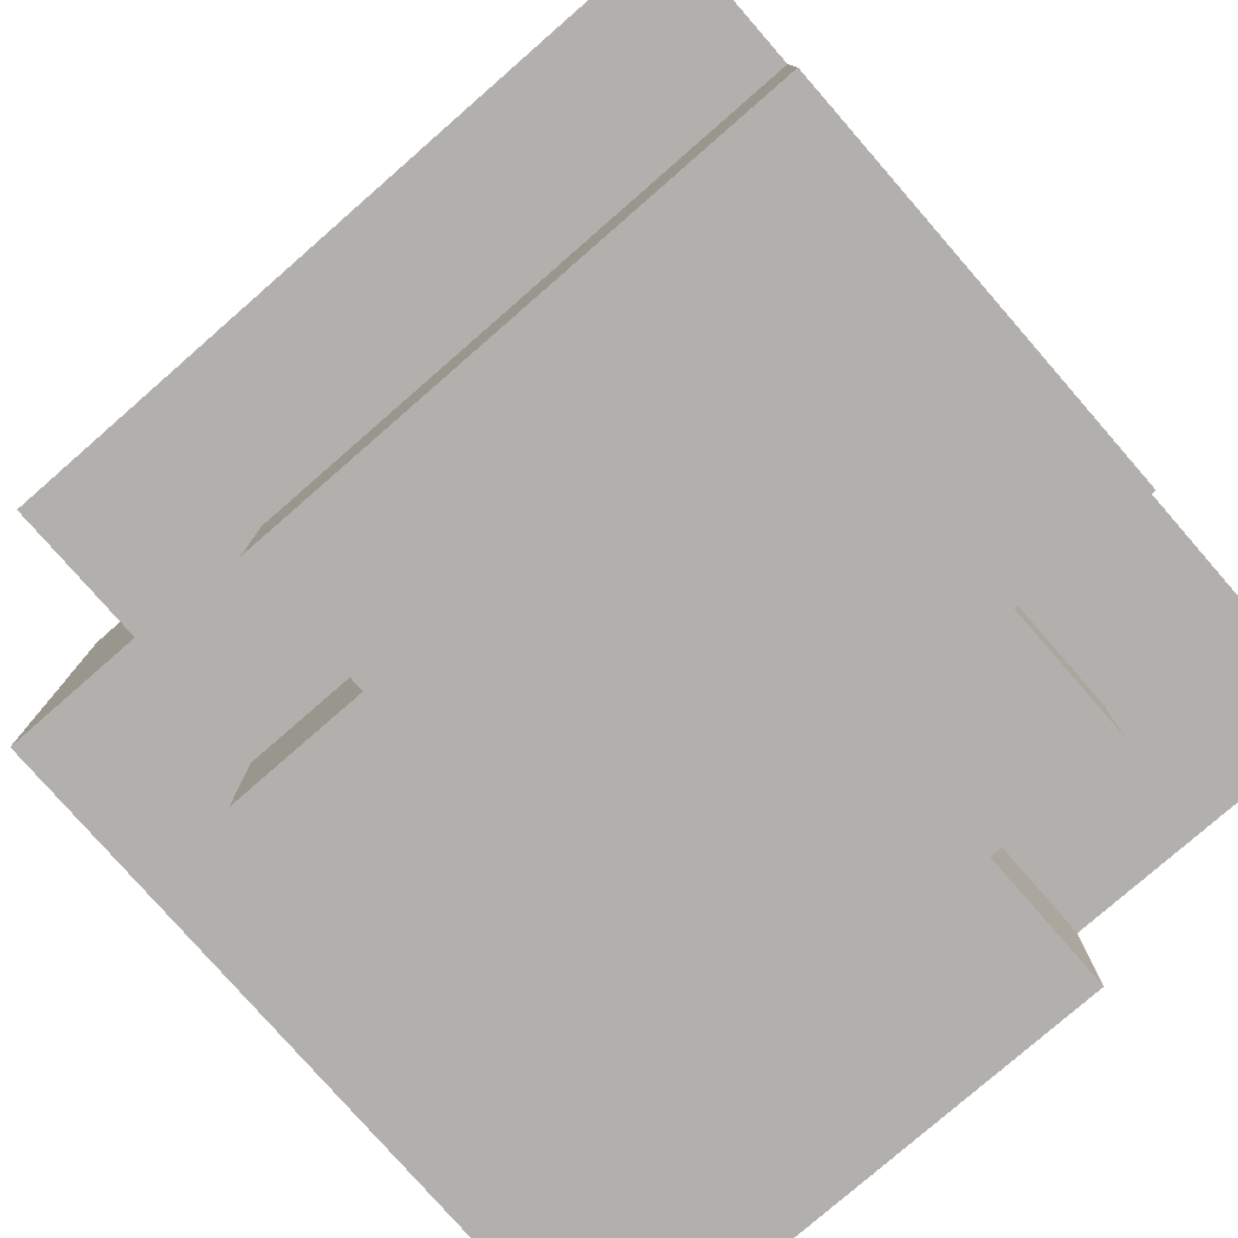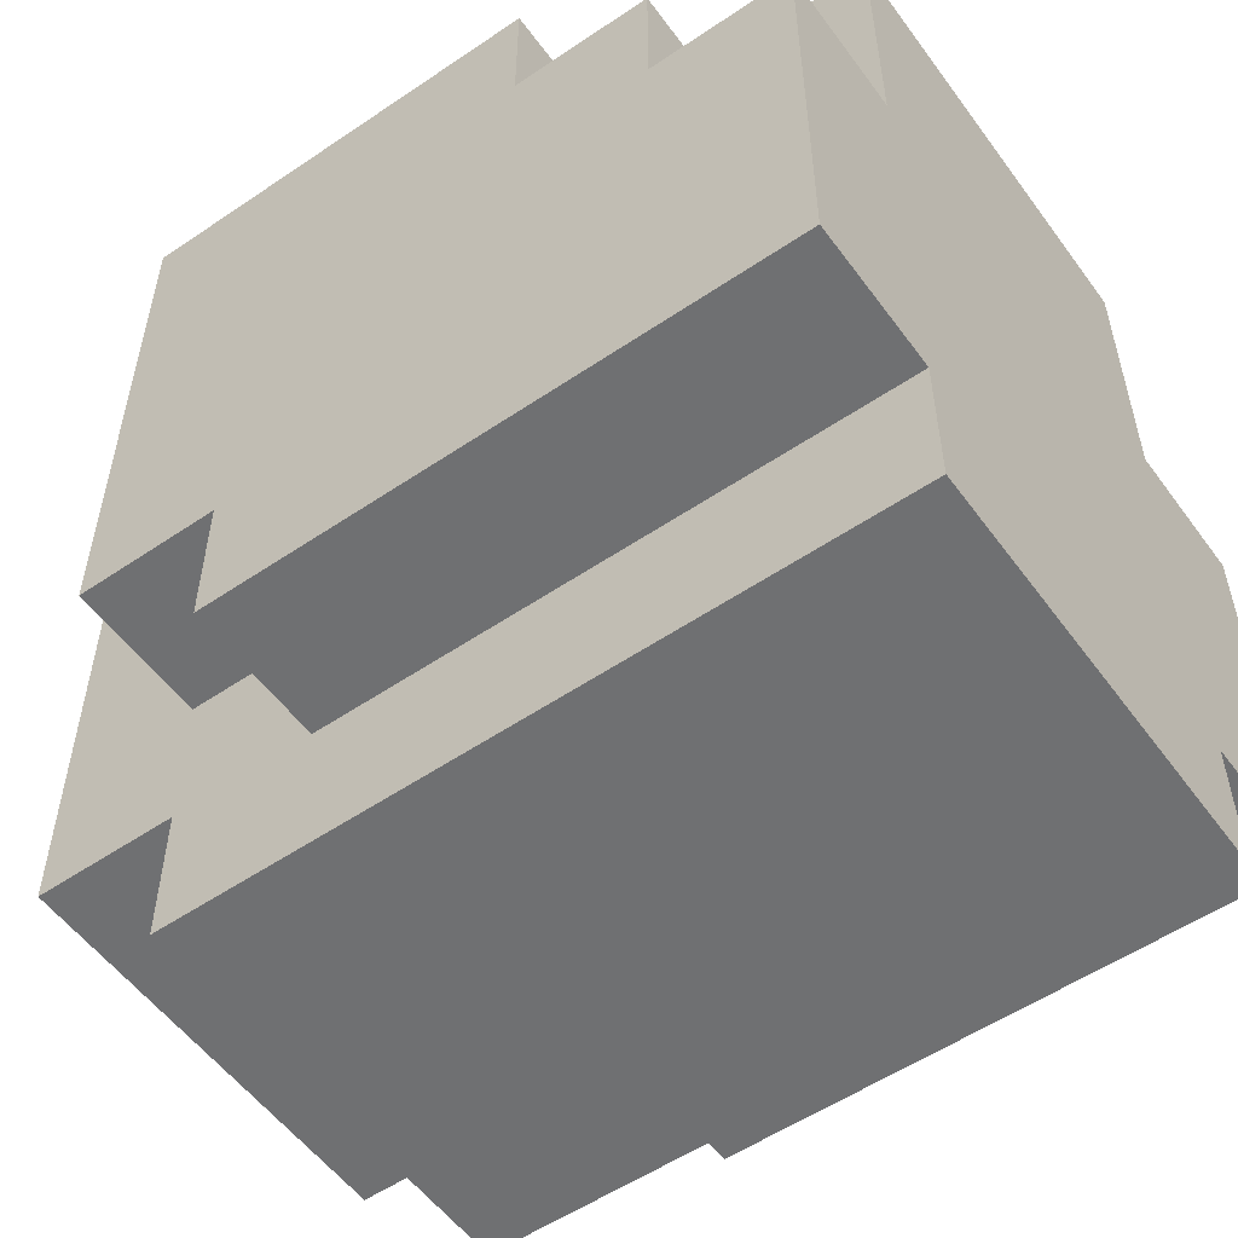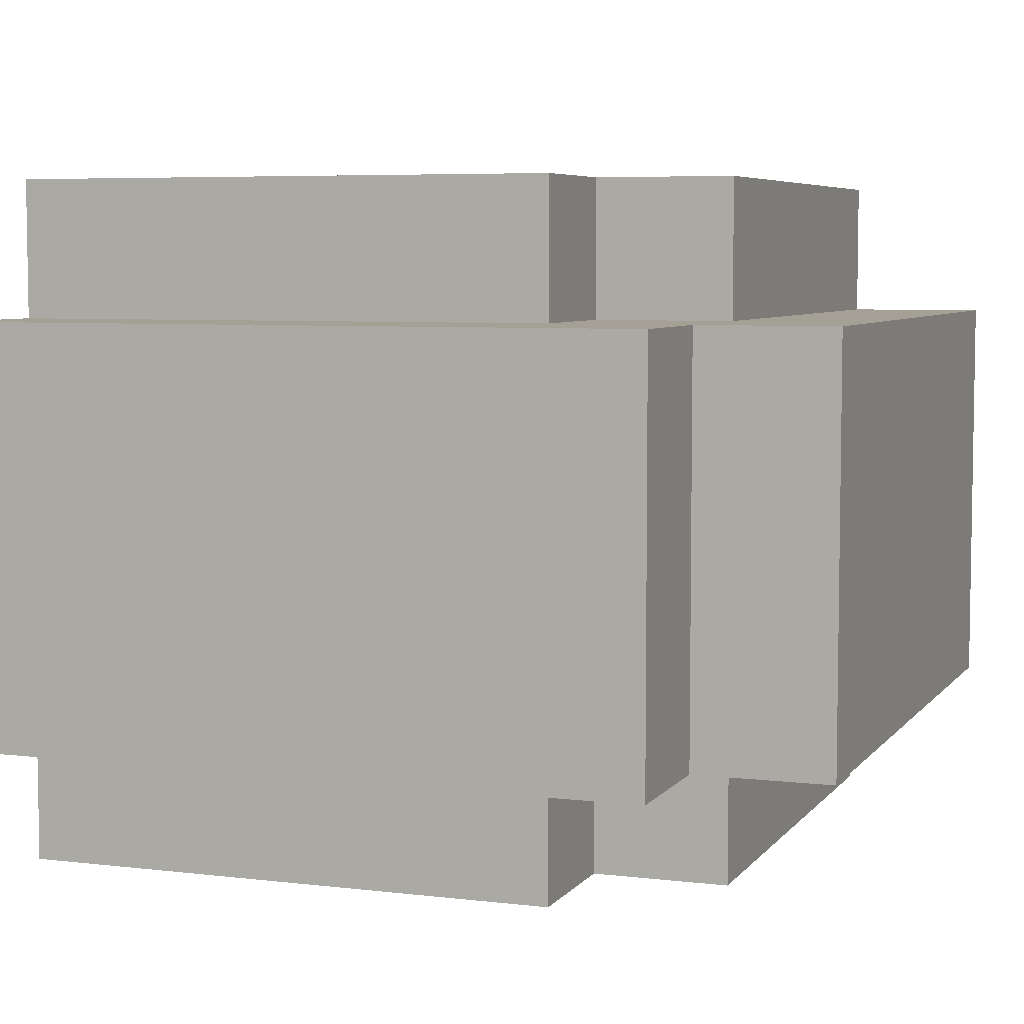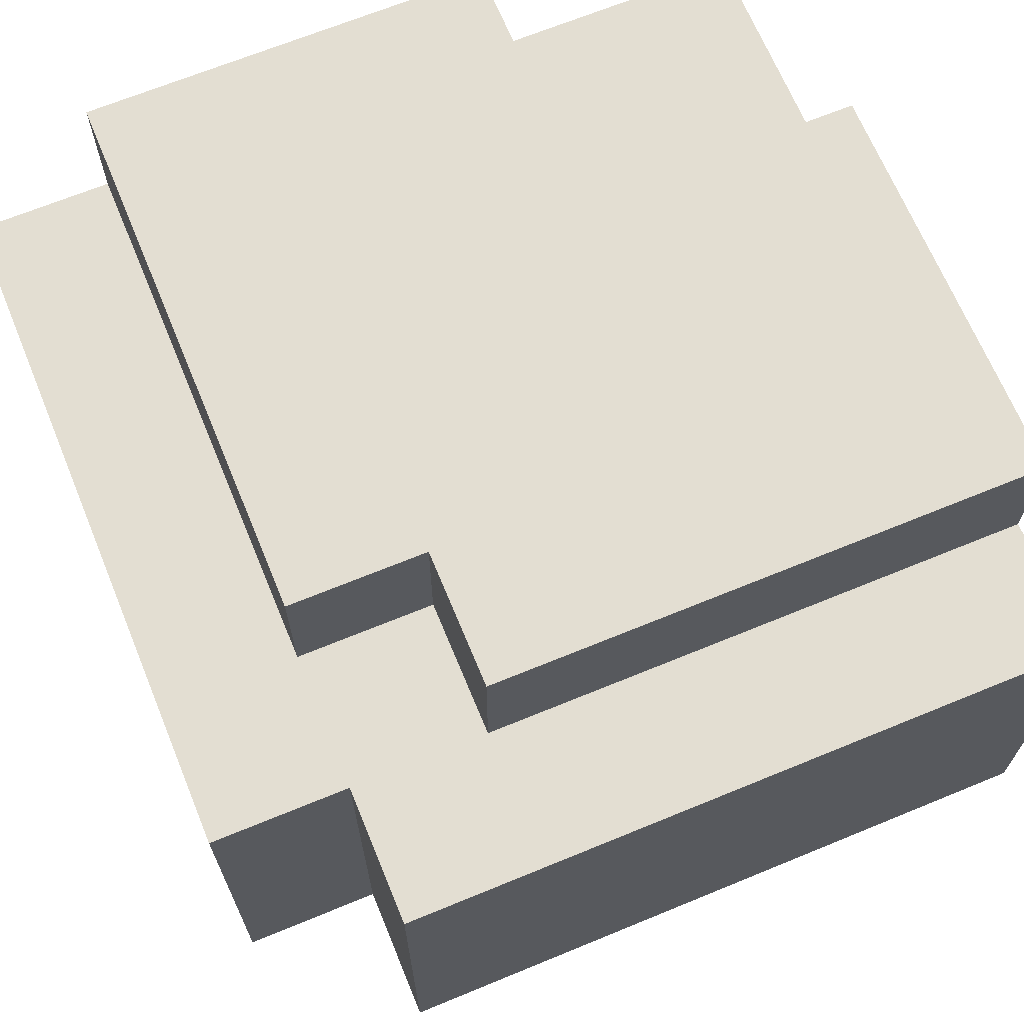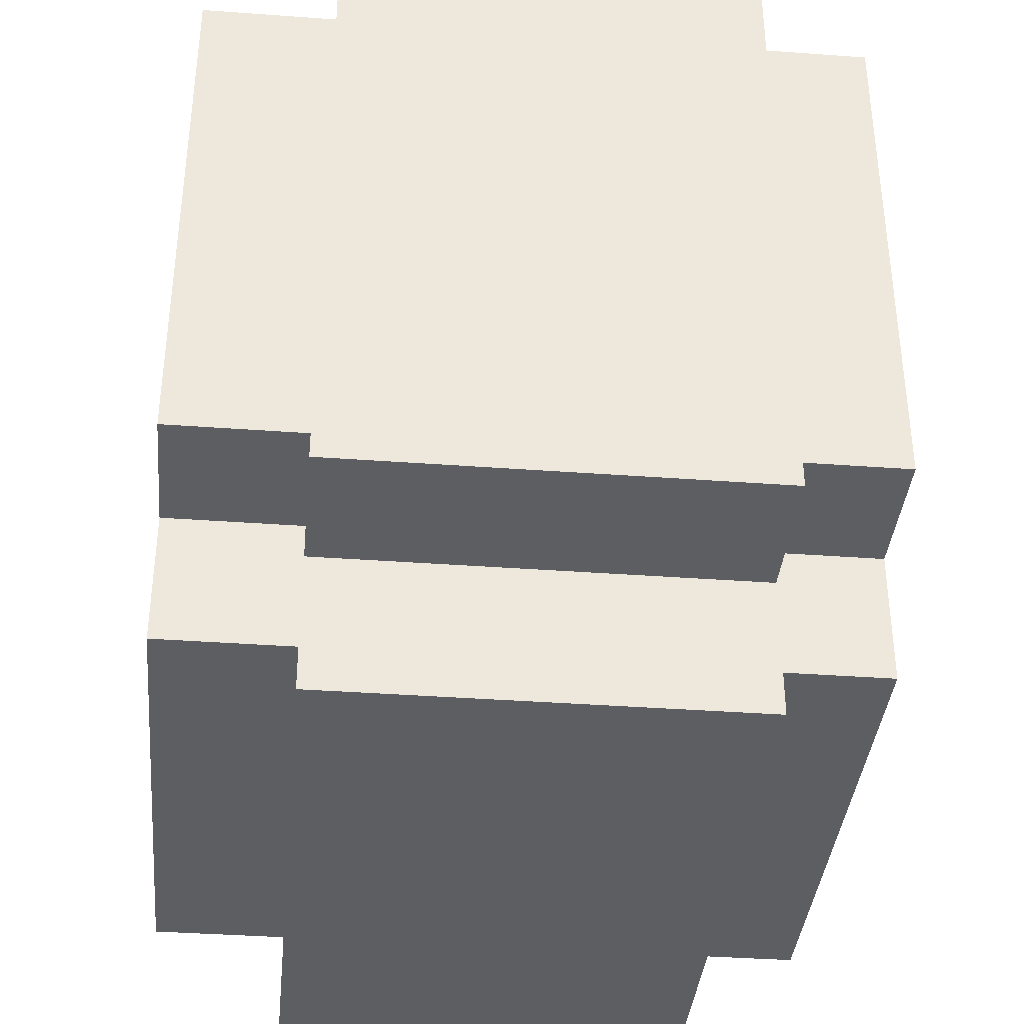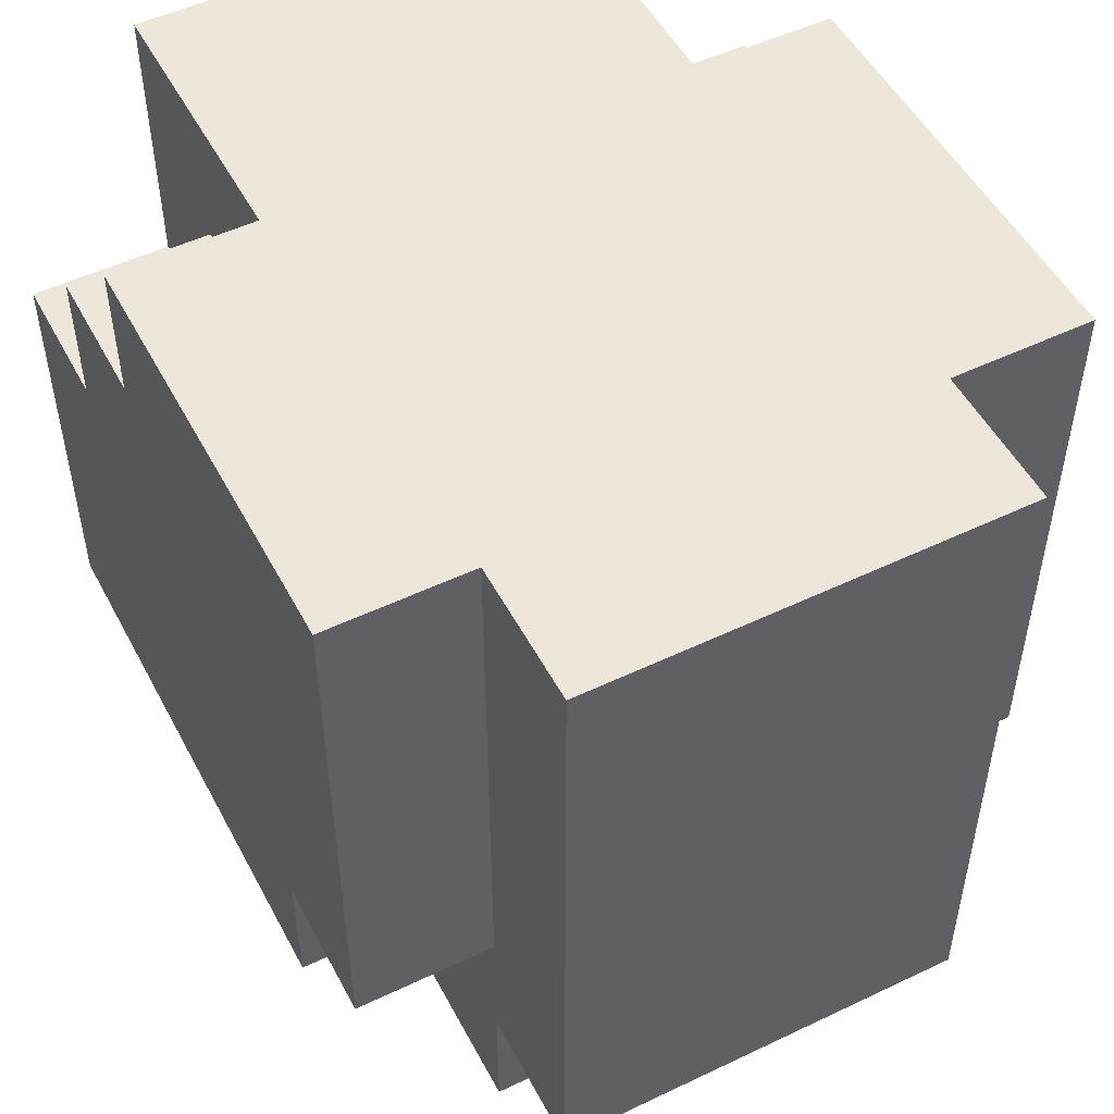
<metadata>
{"format":"obj","ext":"obj","renderer":"f3d","projection":"perspective","resolution":1024,"background":"white","views":[{"elev":-78.6,"azim":-138.9,"up":"+Y"},{"elev":-54.8,"azim":-144.4,"up":"+Z"},{"elev":5.9,"azim":110.2,"up":"+Y"},{"elev":67.7,"azim":157.6,"up":"+Y"},{"elev":-37.7,"azim":84.6,"up":"+Z"},{"elev":51.4,"azim":62.6,"up":"+Z"}]}
</metadata>
<code>
g pipe_turn
v -2 0 -0
v -2 0 -3
v -2 1 2
v -2 1 -0
v -2 1 -3
v -2 1 -4
v -2 4 2
v -2 4 -0
v -2 4 -3
v -2 4 -4
v -2 5 -0
v -2 5 -3
v -1 0 1
v -1 0 -0
v -1 1 1
v -1 1 -0
v -1 4 1
v -1 4 -0
v -1 5 1
v -1 5 -0
v 0 0 2
v 0 0 1
v 0 1 2
v 0 1 1
v 0 4 2
v 0 4 1
v 0 5 2
v 0 5 1
v 2 0 -2
v 2 0 -3
v 2 1 -2
v 2 1 -3
v 2 4 -2
v 2 4 -3
v 2 5 -2
v 2 5 -3
v 3 0 2
v 3 0 -2
v 3 1 2
v 3 1 -2
v 3 1 -3
v 3 1 -4
v 3 4 2
v 3 4 -2
v 3 4 -3
v 3 4 -4
v 3 5 2
v 3 5 -2
v 4 1 2
v 4 1 -3
v 4 4 2
v 4 4 -3
v -2 1 2
v -2 4 2
v 0 0 2
v 0 1 2
v 0 4 2
v 0 5 2
v 3 0 2
v 3 1 2
v 3 4 2
v 3 5 2
v 4 1 2
v 4 4 2
v -1 0 1
v -1 1 1
v -1 4 1
v -1 5 1
v 0 0 1
v 0 1 1
v 0 4 1
v 0 5 1
v -2 0 -0
v -2 1 -0
v -2 4 -0
v -2 5 -0
v -1 0 -0
v -1 1 -0
v -1 4 -0
v -1 5 -0
v 2 0 -2
v 2 1 -2
v 2 4 -2
v 2 5 -2
v 3 0 -2
v 3 1 -2
v 3 4 -2
v 3 5 -2
v -2 0 -3
v -2 1 -3
v -2 4 -3
v -2 5 -3
v 2 0 -3
v 2 1 -3
v 2 4 -3
v 2 5 -3
v 3 1 -3
v 3 4 -3
v 4 1 -3
v 4 4 -3
v -2 1 -4
v -2 4 -4
v 3 1 -4
v 3 4 -4
v 0 0 2
v 3 0 2
v -1 0 1
v 0 0 1
v -2 0 -0
v -1 0 -0
v 2 0 -2
v 3 0 -2
v -2 0 -3
v 2 0 -3
v -2 1 2
v 0 1 2
v 3 1 2
v 4 1 2
v -1 1 1
v 0 1 1
v -2 1 -0
v -1 1 -0
v 2 1 -2
v 3 1 -2
v -2 1 -3
v 2 1 -3
v 3 1 -3
v 4 1 -3
v -2 1 -4
v 3 1 -4
v -2 4 2
v 0 4 2
v 3 4 2
v 4 4 2
v -1 4 1
v 0 4 1
v -2 4 -0
v -1 4 -0
v 2 4 -2
v 3 4 -2
v -2 4 -3
v 2 4 -3
v 3 4 -3
v 4 4 -3
v -2 4 -4
v 3 4 -4
v 0 5 2
v 3 5 2
v -1 5 1
v 0 5 1
v -2 5 -0
v -1 5 -0
v 2 5 -2
v 3 5 -2
v -2 5 -3
v 2 5 -3
f 4 2 1
f 5 2 4
f 7 4 3
f 7 6 5
f 7 5 4
f 8 6 7
f 9 6 8
f 10 6 9
f 11 9 8
f 12 9 11
f 15 14 13
f 16 14 15
f 19 18 17
f 20 18 19
f 23 22 21
f 24 22 23
f 27 26 25
f 28 26 27
f 29 30 31
f 31 30 32
f 33 34 35
f 35 34 36
f 37 38 39
f 39 38 40
f 41 42 45
f 45 42 46
f 43 44 47
f 47 44 48
f 49 50 51
f 51 50 52
f 56 54 53
f 57 54 56
f 59 56 55
f 59 58 57
f 59 57 56
f 60 58 59
f 61 58 60
f 62 58 61
f 63 61 60
f 64 61 63
f 69 66 65
f 70 66 69
f 71 68 67
f 72 68 71
f 77 74 73
f 78 74 77
f 79 76 75
f 80 76 79
f 81 82 85
f 85 82 86
f 83 84 87
f 87 84 88
f 89 90 93
f 93 90 94
f 91 92 95
f 95 92 96
f 97 98 99
f 99 98 100
f 101 102 103
f 103 102 104
f 108 106 105
f 110 108 107
f 111 106 108
f 111 110 109
f 111 108 110
f 112 106 111
f 113 111 109
f 114 111 113
f 119 116 115
f 120 116 119
f 121 119 115
f 122 119 121
f 124 118 117
f 126 124 123
f 127 118 124
f 127 124 126
f 128 118 127
f 129 126 125
f 129 127 126
f 130 127 129
f 131 132 135
f 135 132 136
f 131 135 137
f 137 135 138
f 133 134 140
f 139 140 142
f 140 134 143
f 142 140 143
f 143 134 144
f 141 142 145
f 142 143 145
f 145 143 146
f 147 148 150
f 149 150 152
f 150 148 153
f 151 152 153
f 152 150 153
f 153 148 154
f 151 153 155
f 155 153 156

</code>
